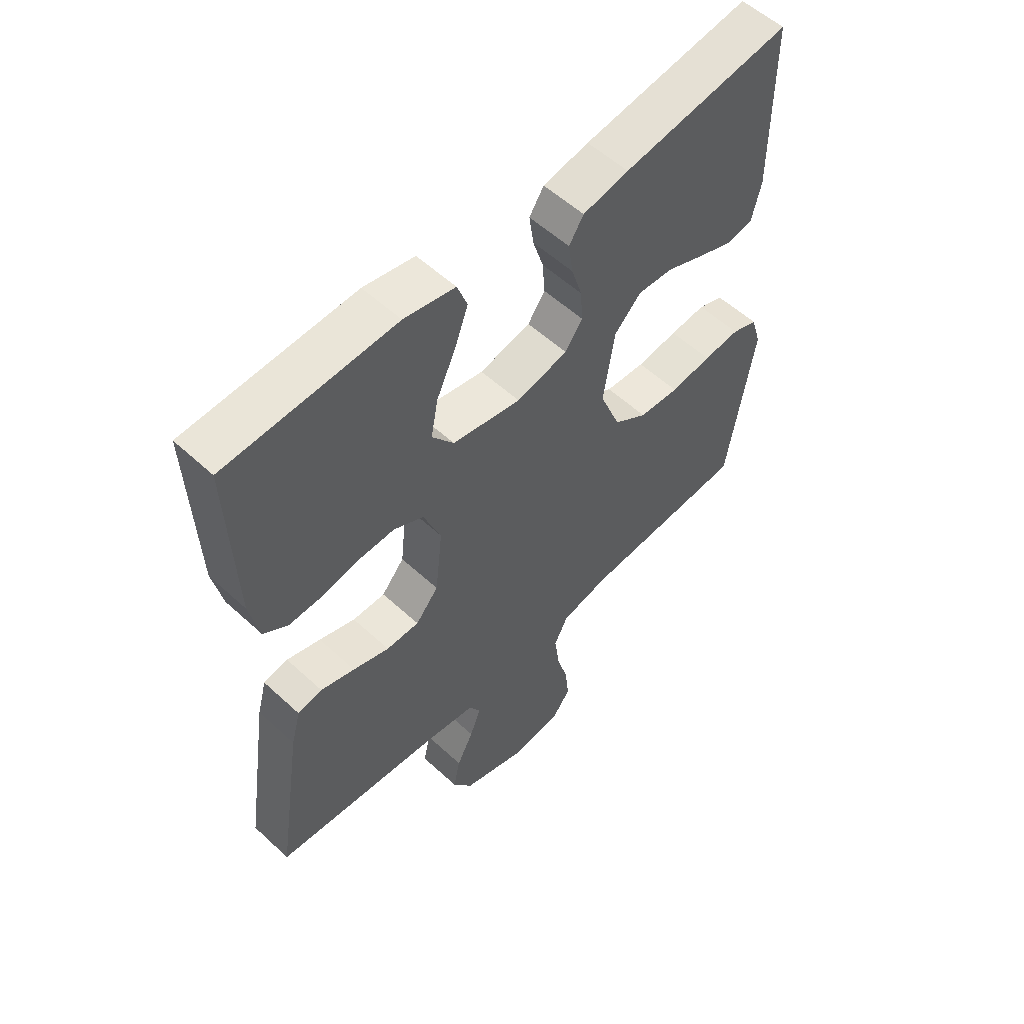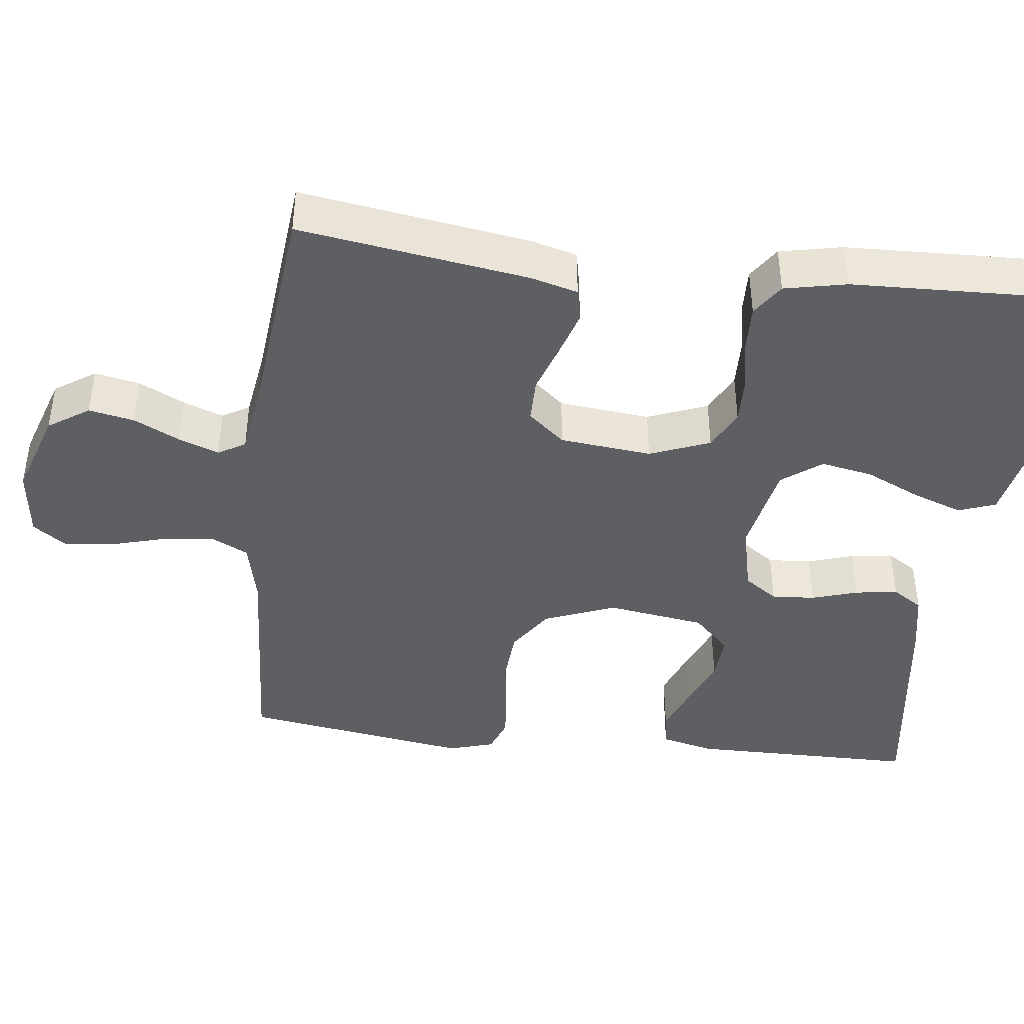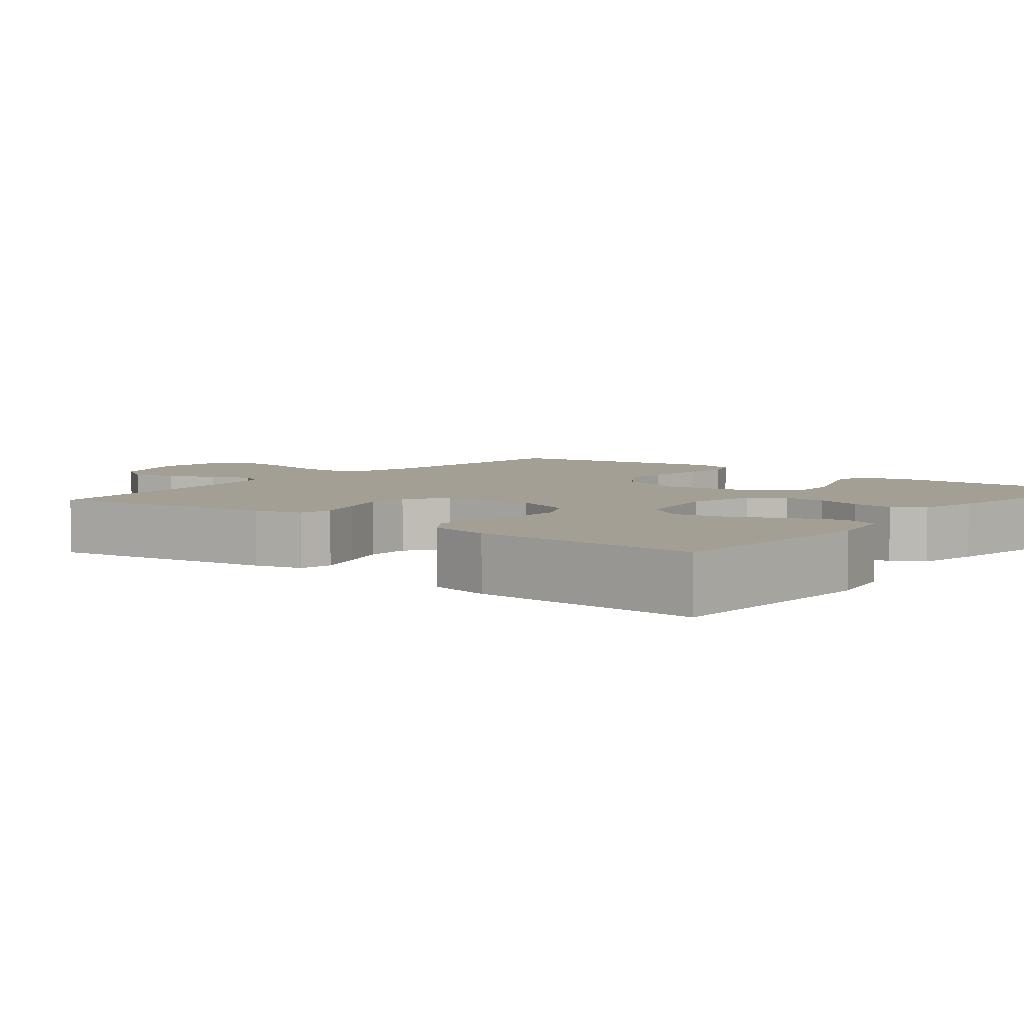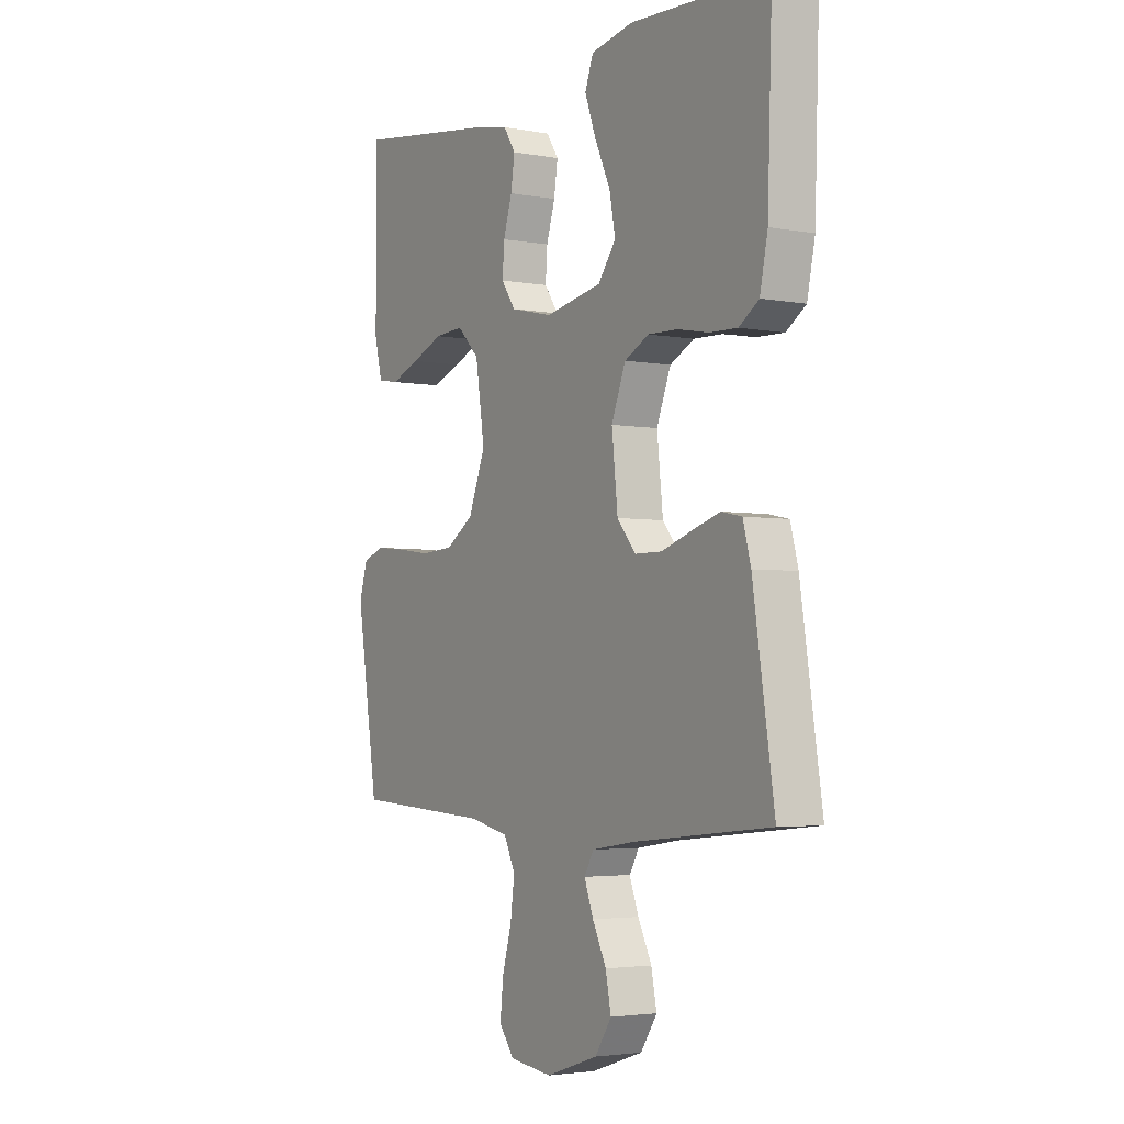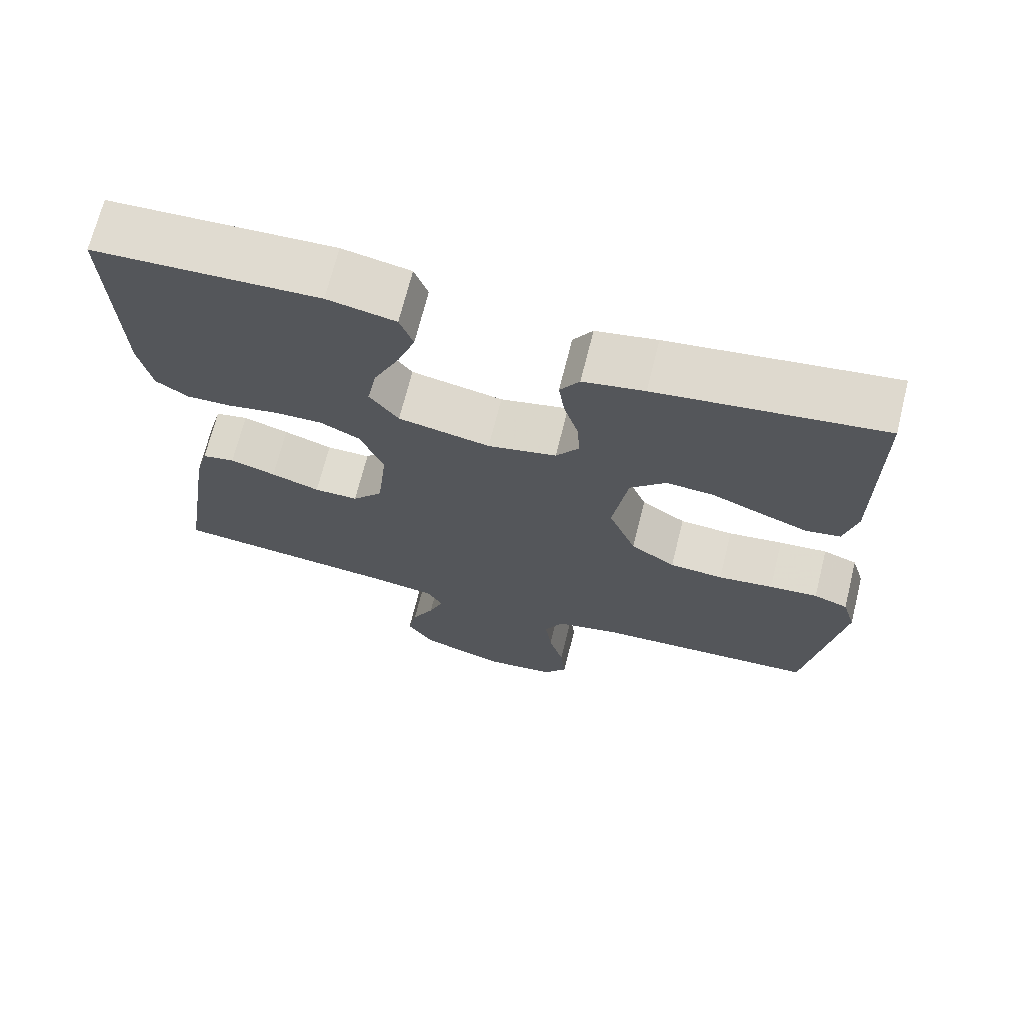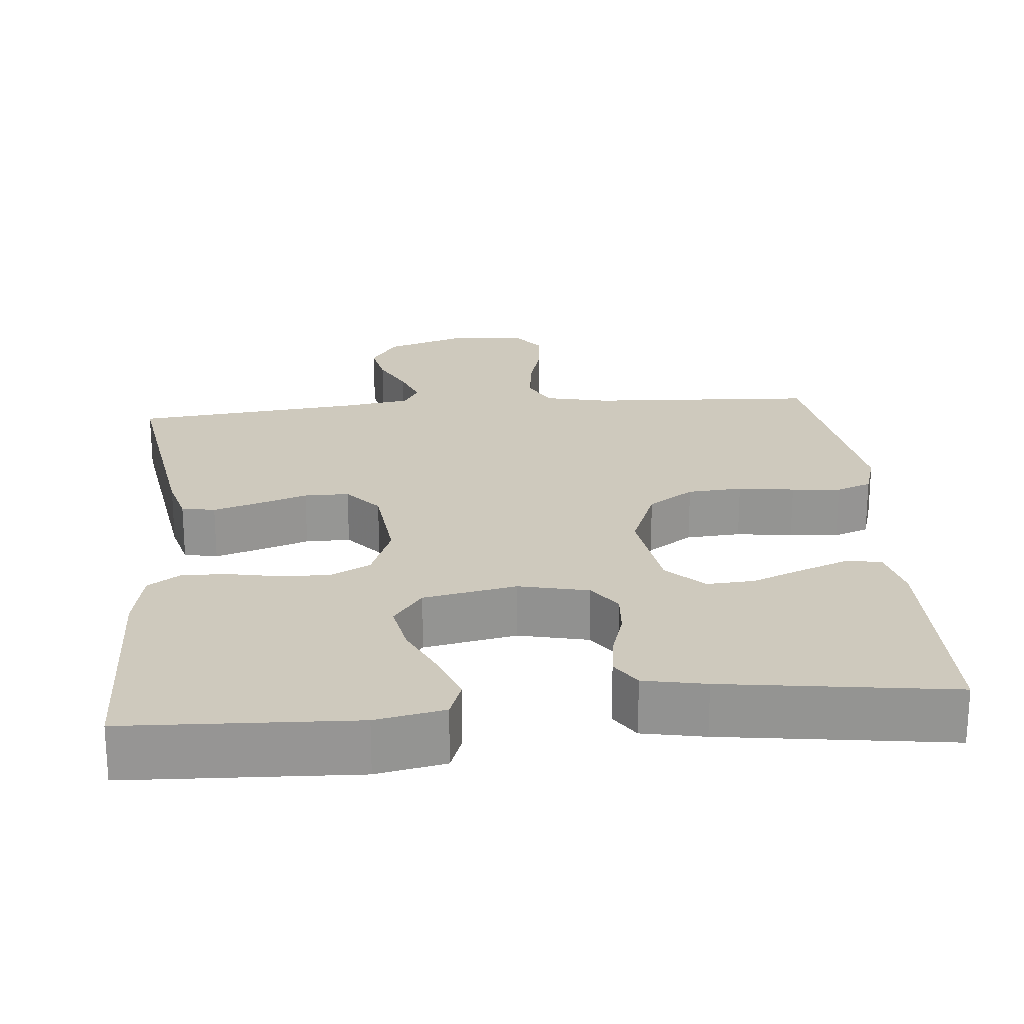
<metadata>
{"format":"obj","ext":"obj","renderer":"f3d","projection":"perspective","resolution":1024,"background":"white","views":[{"elev":55.9,"azim":-46.0,"up":"+Z"},{"elev":-42.0,"azim":-96.7,"up":"+Y"},{"elev":5.4,"azim":-51.3,"up":"+Y"},{"elev":-3.4,"azim":-121.9,"up":"+Z"},{"elev":69.6,"azim":14.0,"up":"+Z"},{"elev":22.7,"azim":-5.2,"up":"+Y"}]}
</metadata>
<code>
v -0.5 0.07 0.5
v -0.2 0.07 0.513
v -0.109 0.07 0.495
v -0.091 0.07 0.446
v -0.115 0.07 0.38
v -0.149 0.07 0.307
v -0.162 0.07 0.239
v -0.123 0.07 0.187
v 0 0.07 0.163
v 0.092 0.07 0.184
v 0.123 0.07 0.228
v 0.119 0.07 0.285
v 0.1 0.07 0.346
v 0.092 0.07 0.402
v 0.118 0.07 0.442
v 0.2 0.07 0.458
v 0.5 0.07 0.5
v 0.501 0.07 0.2
v 0.484 0.07 0.13
v 0.438 0.07 0.122
v 0.375 0.07 0.146
v 0.306 0.07 0.174
v 0.243 0.07 0.178
v 0.195 0.07 0.13
v 0.175 0.07 0
v 0.212 0.07 -0.094
v 0.272 0.07 -0.134
v 0.344 0.07 -0.139
v 0.418 0.07 -0.129
v 0.483 0.07 -0.123
v 0.529 0.07 -0.14
v 0.547 0.07 -0.2
v 0.5 0.07 -0.5
v 0.2 0.07 -0.517
v 0.115 0.07 -0.536
v 0.09 0.07 -0.586
v 0.099 0.07 -0.654
v 0.119 0.07 -0.726
v 0.126 0.07 -0.791
v 0.094 0.07 -0.835
v 0 0.07 -0.846
v -0.114 0.07 -0.808
v -0.15 0.07 -0.754
v -0.138 0.07 -0.694
v -0.108 0.07 -0.634
v -0.088 0.07 -0.581
v -0.109 0.07 -0.545
v -0.2 0.07 -0.531
v -0.5 0.07 -0.5
v -0.454 0.07 -0.2
v -0.437 0.07 -0.137
v -0.393 0.07 -0.128
v -0.332 0.07 -0.147
v -0.267 0.07 -0.169
v -0.208 0.07 -0.169
v -0.167 0.07 -0.121
v -0.154 0.07 0
v -0.185 0.07 0.079
v -0.238 0.07 0.106
v -0.303 0.07 0.104
v -0.37 0.07 0.091
v -0.43 0.07 0.089
v -0.473 0.07 0.118
v -0.49 0.07 0.2
v -0.5 0 0.5
v -0.2 0 0.513
v -0.109 0 0.495
v -0.091 0 0.446
v -0.115 0 0.38
v -0.149 0 0.307
v -0.162 0 0.239
v -0.123 0 0.187
v 0 0 0.163
v 0.092 0 0.184
v 0.123 0 0.228
v 0.119 0 0.285
v 0.1 0 0.346
v 0.092 0 0.402
v 0.118 0 0.442
v 0.2 0 0.458
v 0.5 0 0.5
v 0.501 0 0.2
v 0.484 0 0.13
v 0.438 0 0.122
v 0.375 0 0.146
v 0.306 0 0.174
v 0.243 0 0.178
v 0.195 0 0.13
v 0.175 0 0
v 0.212 0 -0.094
v 0.272 0 -0.134
v 0.344 0 -0.139
v 0.418 0 -0.129
v 0.483 0 -0.123
v 0.529 0 -0.14
v 0.547 0 -0.2
v 0.5 0 -0.5
v 0.2 0 -0.517
v 0.115 0 -0.536
v 0.09 0 -0.586
v 0.099 0 -0.654
v 0.119 0 -0.726
v 0.126 0 -0.791
v 0.094 0 -0.835
v 0 0 -0.846
v -0.114 0 -0.808
v -0.15 0 -0.754
v -0.138 0 -0.694
v -0.108 0 -0.634
v -0.088 0 -0.581
v -0.109 0 -0.545
v -0.2 0 -0.531
v -0.5 0 -0.5
v -0.454 0 -0.2
v -0.437 0 -0.137
v -0.393 0 -0.128
v -0.332 0 -0.147
v -0.267 0 -0.169
v -0.208 0 -0.169
v -0.167 0 -0.121
v -0.154 0 0
v -0.185 0 0.079
v -0.238 0 0.106
v -0.303 0 0.104
v -0.37 0 0.091
v -0.43 0 0.089
v -0.473 0 0.118
v -0.49 0 0.2
f 4 5 6
f 3 4 6
f 2 3 6
f 1 2 6
f 64 1 6
f 63 64 6
f 62 63 6
f 61 62 6
f 60 61 6
f 59 60 6 7
f 58 59 7 8
f 57 58 8 9
f 56 57 9 10
f 52 53 54
f 51 52 54
f 50 51 54
f 49 50 54
f 48 49 54
f 47 48 54 55
f 46 47 55 56
f 43 44 45
f 42 43 45
f 41 42 45
f 40 41 45
f 39 40 45
f 38 39 45
f 37 38 45
f 36 37 45 46
f 46 56 10
f 36 46 10
f 35 36 10
f 32 33 34
f 31 32 34
f 30 31 34
f 29 30 34
f 28 29 34
f 27 28 34 35
f 20 21 22
f 19 20 22
f 18 19 22
f 17 18 22
f 16 17 22
f 15 16 22
f 14 15 22
f 13 14 22
f 12 13 22
f 11 12 22 23
f 10 11 23 24
f 26 27 35
f 25 26 35 10
f 10 24 25
f 70 69 68
f 70 68 67
f 70 67 66
f 70 66 65
f 70 65 128
f 70 128 127
f 70 127 126
f 70 126 125
f 70 125 124
f 71 70 124 123
f 72 71 123 122
f 73 72 122 121
f 74 73 121 120
f 118 117 116
f 118 116 115
f 118 115 114
f 118 114 113
f 118 113 112
f 119 118 112 111
f 120 119 111 110
f 109 108 107
f 109 107 106
f 109 106 105
f 109 105 104
f 109 104 103
f 109 103 102
f 109 102 101
f 110 109 101 100
f 74 120 110
f 74 110 100
f 74 100 99
f 98 97 96
f 98 96 95
f 98 95 94
f 98 94 93
f 98 93 92
f 99 98 92 91
f 86 85 84
f 86 84 83
f 86 83 82
f 86 82 81
f 86 81 80
f 86 80 79
f 86 79 78
f 86 78 77
f 86 77 76
f 87 86 76 75
f 88 87 75 74
f 99 91 90
f 74 99 90 89
f 89 88 74
f 1 65 66 2
f 2 66 67 3
f 3 67 68 4
f 4 68 69 5
f 5 69 70 6
f 6 70 71 7
f 7 71 72 8
f 8 72 73 9
f 9 73 74 10
f 10 74 75 11
f 11 75 76 12
f 12 76 77 13
f 13 77 78 14
f 14 78 79 15
f 15 79 80 16
f 16 80 81 17
f 17 81 82 18
f 18 82 83 19
f 19 83 84 20
f 20 84 85 21
f 21 85 86 22
f 22 86 87 23
f 23 87 88 24
f 24 88 89 25
f 25 89 90 26
f 26 90 91 27
f 27 91 92 28
f 28 92 93 29
f 29 93 94 30
f 30 94 95 31
f 31 95 96 32
f 32 96 97 33
f 33 97 98 34
f 34 98 99 35
f 35 99 100 36
f 36 100 101 37
f 37 101 102 38
f 38 102 103 39
f 39 103 104 40
f 40 104 105 41
f 41 105 106 42
f 42 106 107 43
f 43 107 108 44
f 44 108 109 45
f 45 109 110 46
f 46 110 111 47
f 47 111 112 48
f 48 112 113 49
f 49 113 114 50
f 50 114 115 51
f 51 115 116 52
f 52 116 117 53
f 53 117 118 54
f 54 118 119 55
f 55 119 120 56
f 56 120 121 57
f 57 121 122 58
f 58 122 123 59
f 59 123 124 60
f 60 124 125 61
f 61 125 126 62
f 62 126 127 63
f 63 127 128 64
f 64 128 65 1

</code>
